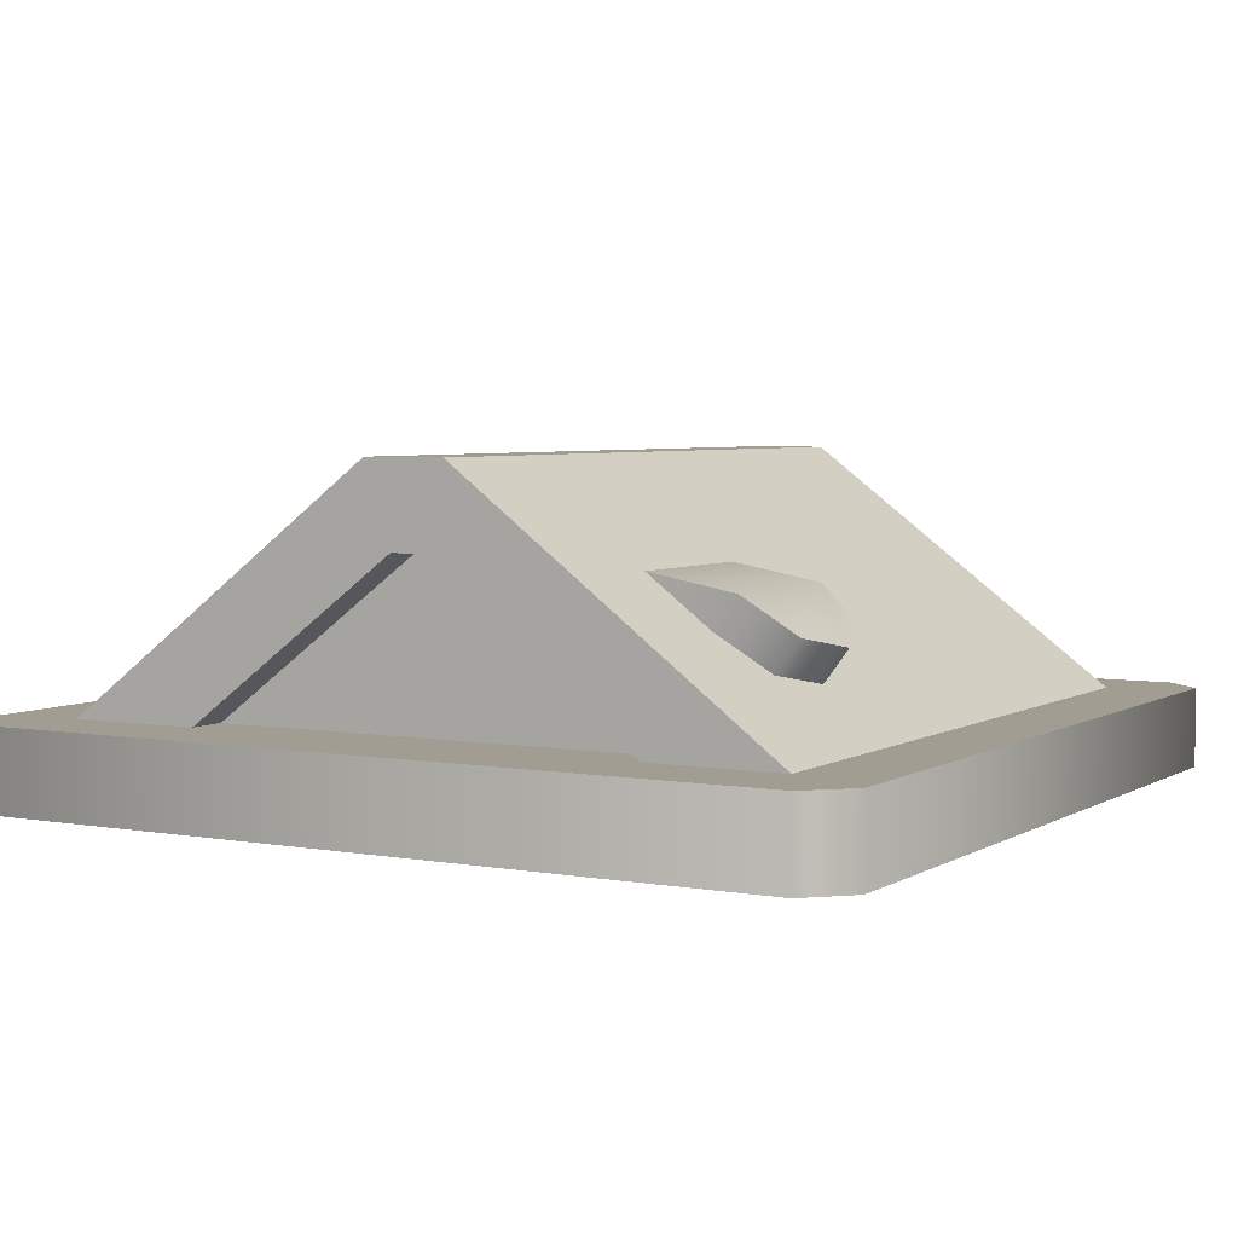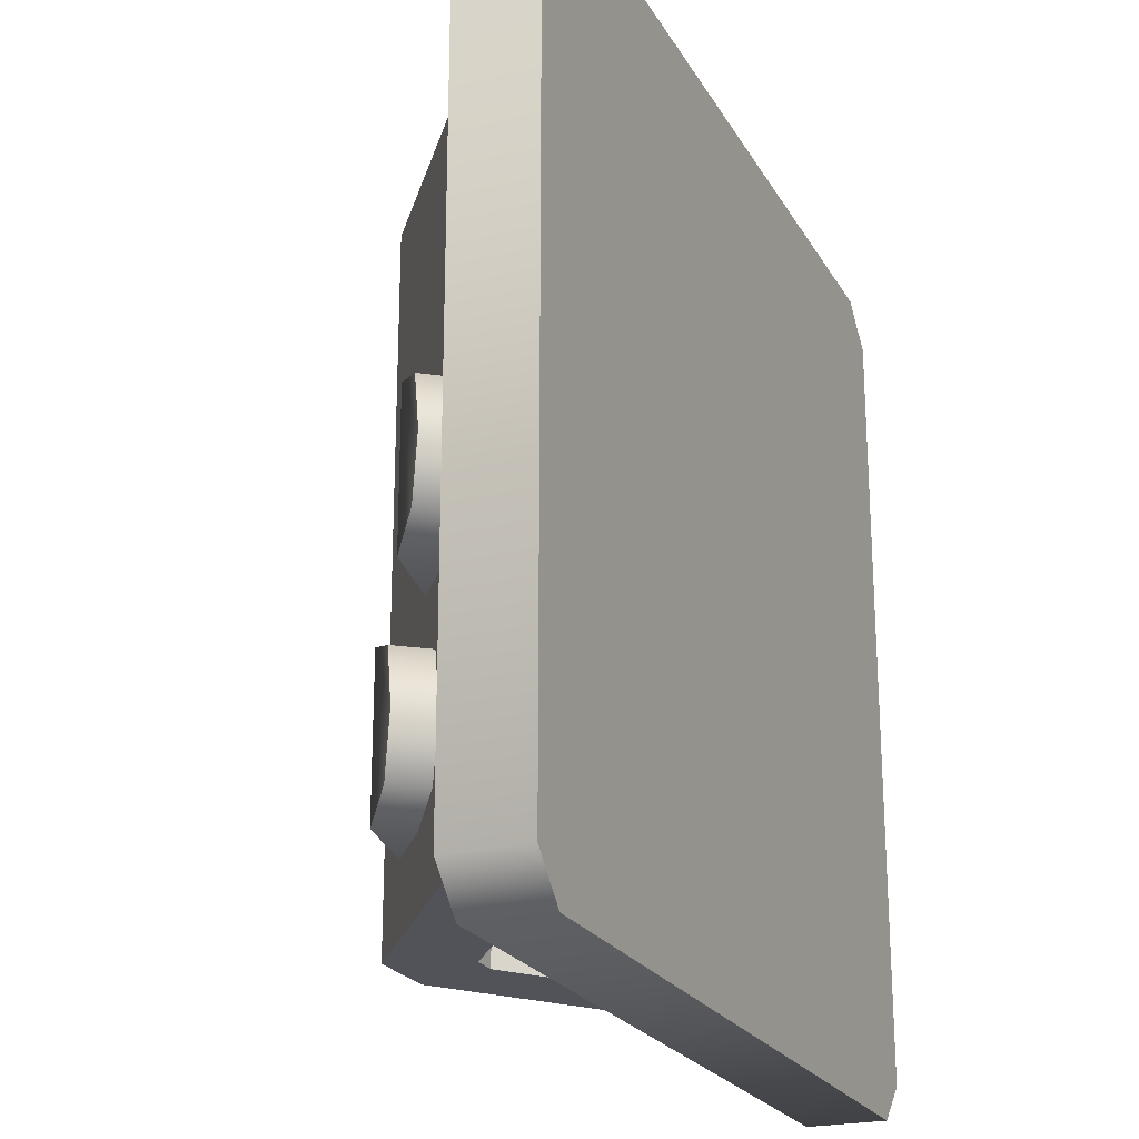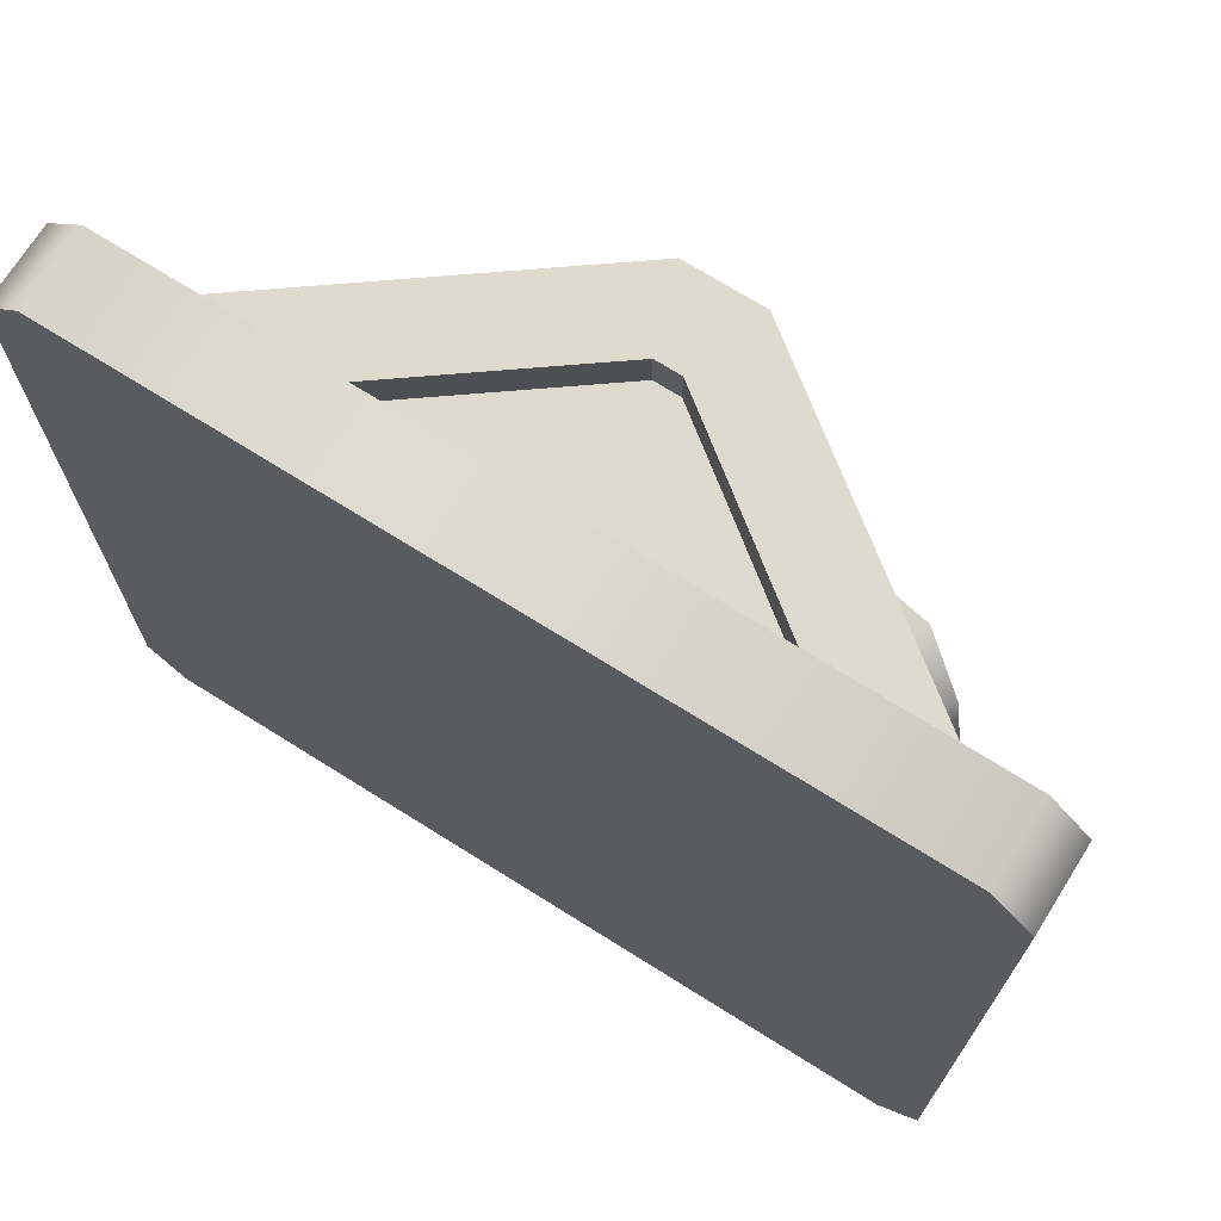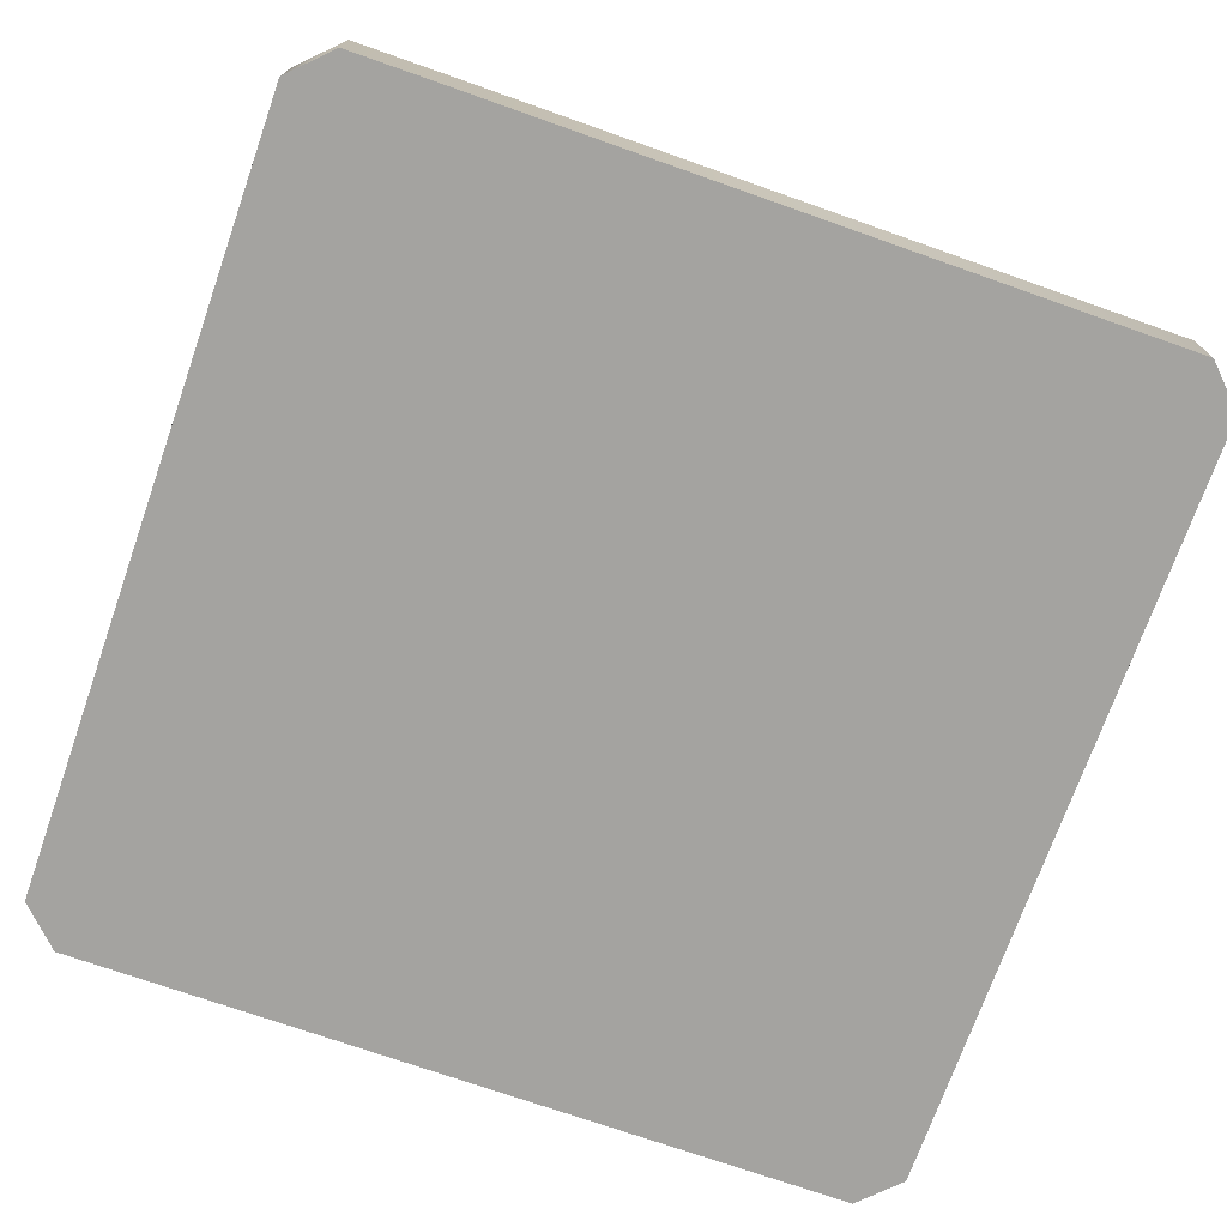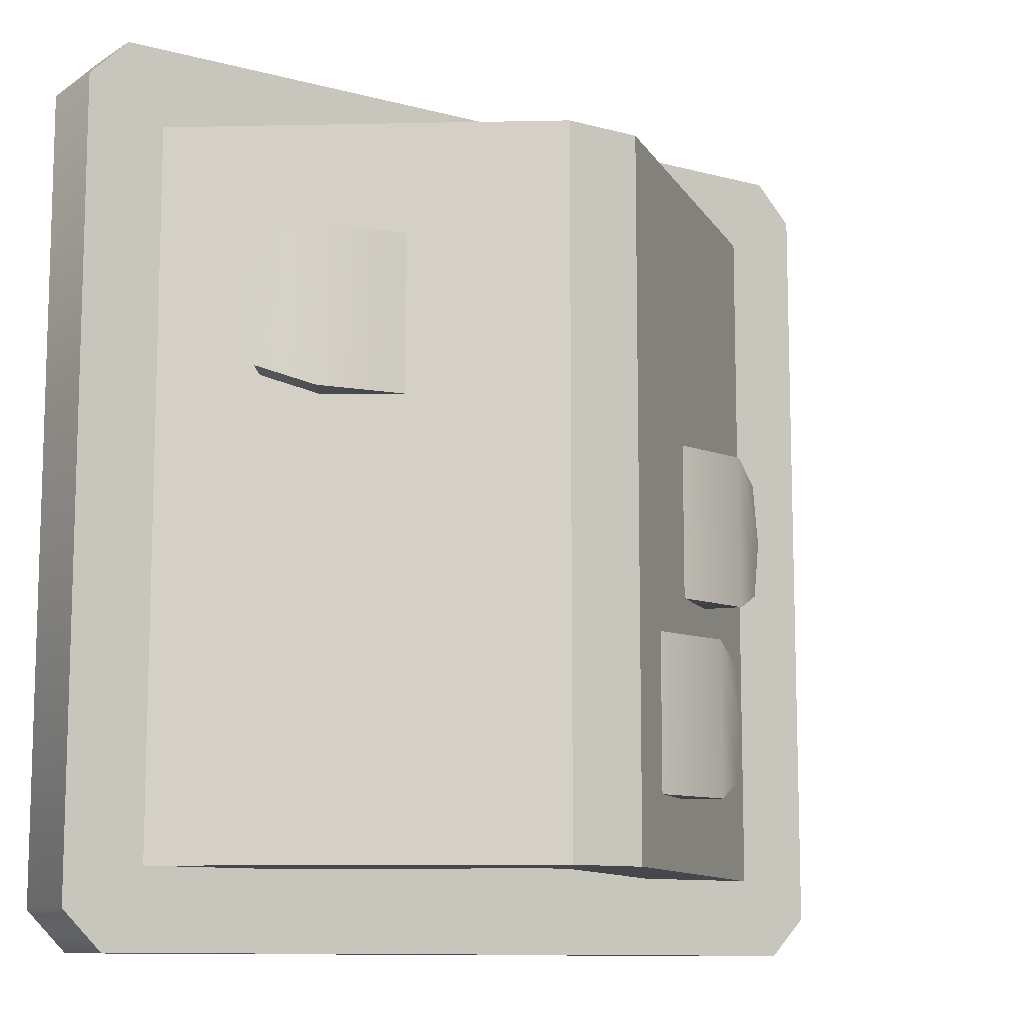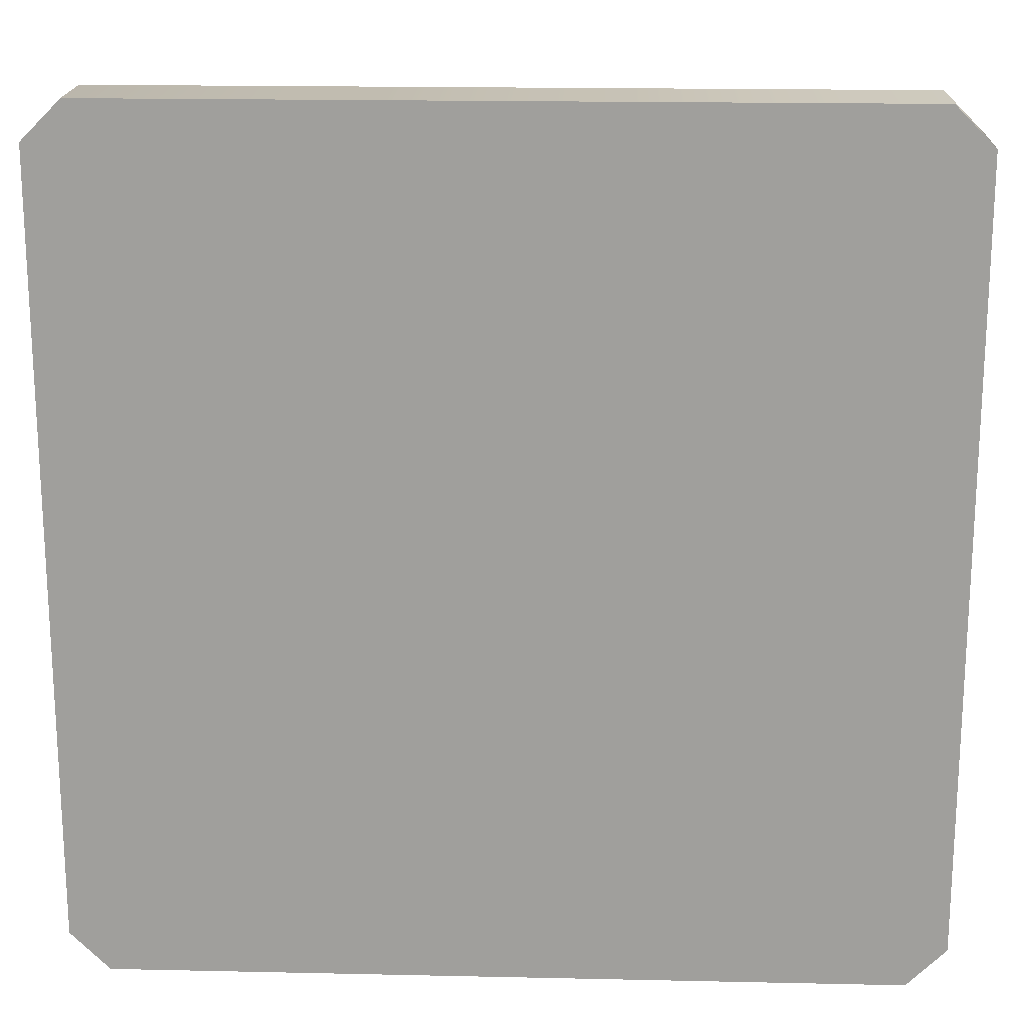
<metadata>
{"format":"obj","ext":"obj","renderer":"f3d","projection":"perspective","resolution":1024,"background":"white","views":[{"elev":4.6,"azim":29.9,"up":"+Y"},{"elev":-22.6,"azim":-67.3,"up":"+Z"},{"elev":71.3,"azim":32.1,"up":"+Z"},{"elev":-72.9,"azim":-109.4,"up":"+Y"},{"elev":-10.6,"azim":146.0,"up":"+Z"},{"elev":18.4,"azim":2.4,"up":"+Z"}]}
</metadata>
<code>
g crypt-small-roof
v 0.55 0.1 -0.5 1 1 1
v 0.55 0.1 0.5 1 1 1
v 0.5 0.1 -0.55 1 1 1
v 0.5 0.1 0.55 1 1 1
v 0.45 0.1 -0.45 1 1 1
v -0.5 0.1 -0.55 1 1 1
v 0.45 0.1 0.45 1 1 1
v 0.2833 0.1 -0.45 1 1 1
v -0.5 0.1 0.55 1 1 1
v 0.2833 0.1 -0.4 1 1 1
v 0.2833 0.1 0.45 1 1 1
v -0.2833 0.1 -0.45 1 1 1
v -0.2833 0.1 -0.4 1 1 1
v -0.45 0.1 -0.45 1 1 1
v -0.45 0.1 0.45 1 1 1
v -0.55 0.1 -0.5 1 1 1
v -0.55 0.1 0.5 1 1 1
v -0.2833 0.1 0.45 1 1 1
v -0.2833 0.1 0.4 1 1 1
v 0.2833 0.1 0.4 1 1 1
v 0.55 0 -0.5 1 1 1
v 0.55 0 0.5 1 1 1
v 0.5 0 0.55 1 1 1
v -0.5 0 0.55 1 1 1
v -0.55 0 -0.5 1 1 1
v -0.55 0 0.5 1 1 1
v -0.5 0 -0.55 1 1 1
v 0.5 0 -0.55 1 1 1
v 0.01667 0.3 0.4 1 1 1
v -0.01667 0.3 0.4 1 1 1
v -0.01667 0.3 -0.4 1 1 1
v 0.01667 0.3 -0.4 1 1 1
v 0.05 0.4 -0.45 1 1 1
v 0.05 0.4 0.45 1 1 1
v -0.05 0.4 -0.45 1 1 1
v -0.05 0.4 0.45 1 1 1
v 0.01667 0.3 0.45 1 1 1
v -0.01667 0.3 0.45 1 1 1
v -0.01667 0.3 -0.45 1 1 1
v 0.01667 0.3 -0.45 1 1 1
v 0.3495 0.1754 0.1351 1 1 1
v 0.3695 0.1604 0.2101 1 1 1
v 0.3495 0.1754 0.2851 1 1 1
v 0.2895 0.2204 0.1101 1 1 1
v 0.2095 0.2804 0.1101 1 1 1
v 0.2095 0.2804 0.3101 1 1 1
v 0.2895 0.2204 0.3101 1 1 1
v -0.1229 0.3453 -0.3589 1 1 1
v -0.2029 0.2853 -0.3589 1 1 1
v -0.2629 0.2403 -0.3339 1 1 1
v -0.1229 0.3453 -0.1589 1 1 1
v -0.2829 0.2253 -0.2589 1 1 1
v -0.2151 0.2762 0.09835 1 1 1
v -0.2029 0.2853 -0.1589 1 1 1
v -0.2151 0.2762 -0.1017 1 1 1
v -0.2629 0.2403 -0.1839 1 1 1
v -0.2951 0.2162 0.09835 1 1 1
v -0.3551 0.1712 0.07335 1 1 1
v -0.3751 0.1562 -0.001653 1 1 1
v -0.3551 0.1712 -0.07665 1 1 1
v -0.2951 0.2162 -0.1017 1 1 1
v -0.2329 0.3253 -0.3589 1 1 1
v -0.2329 0.3253 -0.1589 1 1 1
v -0.2929 0.2803 -0.3339 1 1 1
v -0.3129 0.2653 -0.2589 1 1 1
v -0.2929 0.2803 -0.1839 1 1 1
v -0.2629 0.2403 -0.3339 1 1 1
v -0.2629 0.2403 -0.1839 1 1 1
v -0.3251 0.2562 -0.1017 1 1 1
v -0.2951 0.2162 -0.1017 1 1 1
v -0.2151 0.2762 -0.1017 1 1 1
v -0.3251 0.2562 0.09835 1 1 1
v -0.3851 0.2112 -0.07665 1 1 1
v -0.4051 0.1962 -0.001653 1 1 1
v -0.3851 0.2112 0.07335 1 1 1
v -0.3751 0.1562 -0.001653 1 1 1
v -0.3551 0.1712 0.07335 1 1 1
v 0.3195 0.2604 0.3101 1 1 1
v 0.2095 0.2804 0.3101 1 1 1
v 0.2895 0.2204 0.1101 1 1 1
v 0.3195 0.2604 0.1101 1 1 1
v 0.2095 0.2804 0.1101 1 1 1
v 0.3795 0.2154 0.2851 1 1 1
v 0.3995 0.2004 0.2101 1 1 1
v 0.3795 0.2154 0.1351 1 1 1
v 0.3695 0.1604 0.2101 1 1 1
f 3 2 1
f 2 3 4
f 4 3 5
f 5 3 6
f 7 4 5
f 5 6 8
f 4 7 9
f 8 6 10
f 9 7 11
f 10 6 12
f 13 10 12
f 12 6 14
f 14 6 15
f 9 15 6
f 9 6 16
f 9 16 17
f 9 18 15
f 9 11 18
f 18 11 19
f 19 11 20
f 2 21 1
f 21 2 22
f 4 24 23
f 24 4 9
f 26 16 25
f 16 26 17
f 6 28 27
f 28 6 3
f 23 21 22
f 21 23 28
f 28 23 24
f 28 24 27
f 27 24 26
f 27 26 25
f 3 21 28
f 21 3 1
f 16 27 25
f 27 16 6
f 9 26 24
f 26 9 17
f 2 23 22
f 23 2 4
f 29 19 20
f 19 29 30
f 31 10 13
f 10 31 32
f 35 34 33
f 34 35 36
f 34 11 7
f 11 34 37
f 37 34 38
f 36 38 34
f 15 38 36
f 38 15 18
f 18 30 38
f 30 18 19
f 37 20 11
f 20 37 29
f 38 29 37
f 29 38 30
f 35 12 14
f 12 35 39
f 39 35 40
f 33 40 35
f 5 40 33
f 40 5 8
f 13 39 31
f 39 13 12
f 31 40 32
f 40 31 39
f 32 8 10
f 8 32 40
f 5 41 7
f 41 5 33
f 7 41 42
f 43 7 42
f 41 33 44
f 44 33 45
f 45 33 46
f 7 43 34
f 34 46 33
f 34 43 47
f 34 47 46
f 35 48 36
f 48 35 14
f 48 14 49
f 49 14 50
f 51 36 48
f 50 14 52
f 53 36 51
f 53 51 54
f 36 53 15
f 53 54 55
f 56 55 54
f 15 53 57
f 15 57 58
f 15 58 59
f 15 59 14
f 60 14 59
f 55 56 61
f 61 56 52
f 52 14 61
f 61 14 60
f 48 49 62
f 51 63 54
f 64 63 62
f 63 64 65
f 63 65 66
f 63 48 62
f 48 63 51
f 65 67 52
f 67 65 64
f 62 67 64
f 67 62 49
f 54 66 68
f 66 54 63
f 66 52 68
f 52 66 65
f 71 70 69
f 53 72 57
f 73 72 69
f 72 73 74
f 72 74 75
f 72 71 69
f 71 72 53
f 74 60 76
f 60 74 73
f 69 60 73
f 60 69 70
f 57 75 77
f 75 57 72
f 75 76 77
f 76 75 74
f 79 47 78
f 82 81 80
f 83 81 78
f 81 83 84
f 81 84 85
f 81 79 78
f 79 81 82
f 84 43 86
f 43 84 83
f 78 43 83
f 43 78 47
f 80 85 41
f 85 80 81
f 85 86 41
f 86 85 84
g crypt-small-roof
f 3 2 1
f 2 3 4
f 4 3 5
f 5 3 6
f 7 4 5
f 5 6 8
f 4 7 9
f 8 6 10
f 9 7 11
f 10 6 12
f 13 10 12
f 12 6 14
f 14 6 15
f 9 15 6
f 9 6 16
f 9 16 17
f 9 18 15
f 9 11 18
f 18 11 19
f 19 11 20
f 2 21 1
f 21 2 22
f 4 24 23
f 24 4 9
f 26 16 25
f 16 26 17
f 6 28 27
f 28 6 3
f 23 21 22
f 21 23 28
f 28 23 24
f 28 24 27
f 27 24 26
f 27 26 25
f 3 21 28
f 21 3 1
f 16 27 25
f 27 16 6
f 9 26 24
f 26 9 17
f 2 23 22
f 23 2 4
f 29 19 20
f 19 29 30
f 31 10 13
f 10 31 32
f 35 34 33
f 34 35 36
f 34 11 7
f 11 34 37
f 37 34 38
f 36 38 34
f 15 38 36
f 38 15 18
f 18 30 38
f 30 18 19
f 37 20 11
f 20 37 29
f 38 29 37
f 29 38 30
f 35 12 14
f 12 35 39
f 39 35 40
f 33 40 35
f 5 40 33
f 40 5 8
f 13 39 31
f 39 13 12
f 31 40 32
f 40 31 39
f 32 8 10
f 8 32 40
f 5 41 7
f 41 5 33
f 7 41 42
f 43 7 42
f 41 33 44
f 44 33 45
f 45 33 46
f 7 43 34
f 34 46 33
f 34 43 47
f 34 47 46
f 35 48 36
f 48 35 14
f 48 14 49
f 49 14 50
f 51 36 48
f 50 14 52
f 53 36 51
f 53 51 54
f 36 53 15
f 53 54 55
f 56 55 54
f 15 53 57
f 15 57 58
f 15 58 59
f 15 59 14
f 60 14 59
f 55 56 61
f 61 56 52
f 52 14 61
f 61 14 60
f 48 49 62
f 51 63 54
f 64 63 62
f 63 64 65
f 63 65 66
f 63 48 62
f 48 63 51
f 65 67 52
f 67 65 64
f 62 67 64
f 67 62 49
f 54 66 68
f 66 54 63
f 66 52 68
f 52 66 65
f 71 70 69
f 53 72 57
f 73 72 69
f 72 73 74
f 72 74 75
f 72 71 69
f 71 72 53
f 74 60 76
f 60 74 73
f 69 60 73
f 60 69 70
f 57 75 77
f 75 57 72
f 75 76 77
f 76 75 74
f 79 47 78
f 82 81 80
f 83 81 78
f 81 83 84
f 81 84 85
f 81 79 78
f 79 81 82
f 84 43 86
f 43 84 83
f 78 43 83
f 43 78 47
f 80 85 41
f 85 80 81
f 85 86 41
f 86 85 84

</code>
